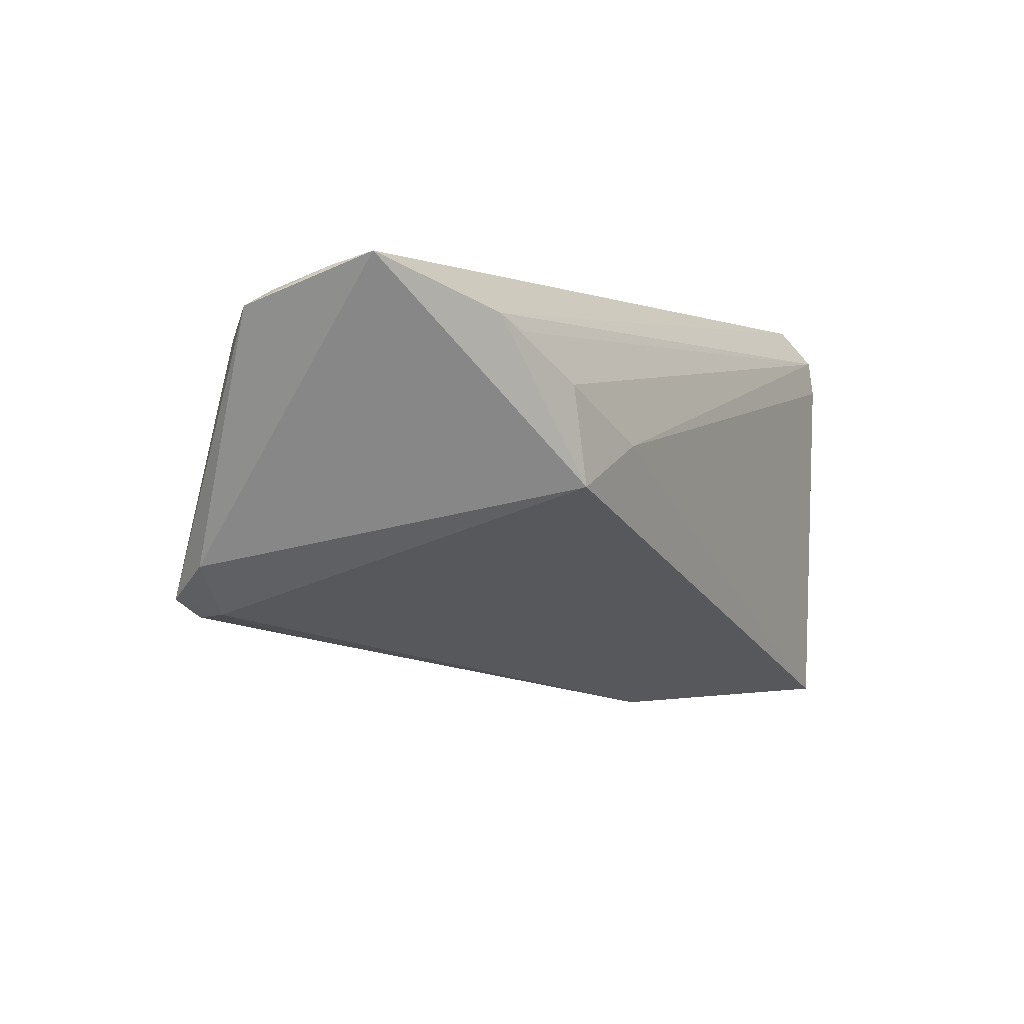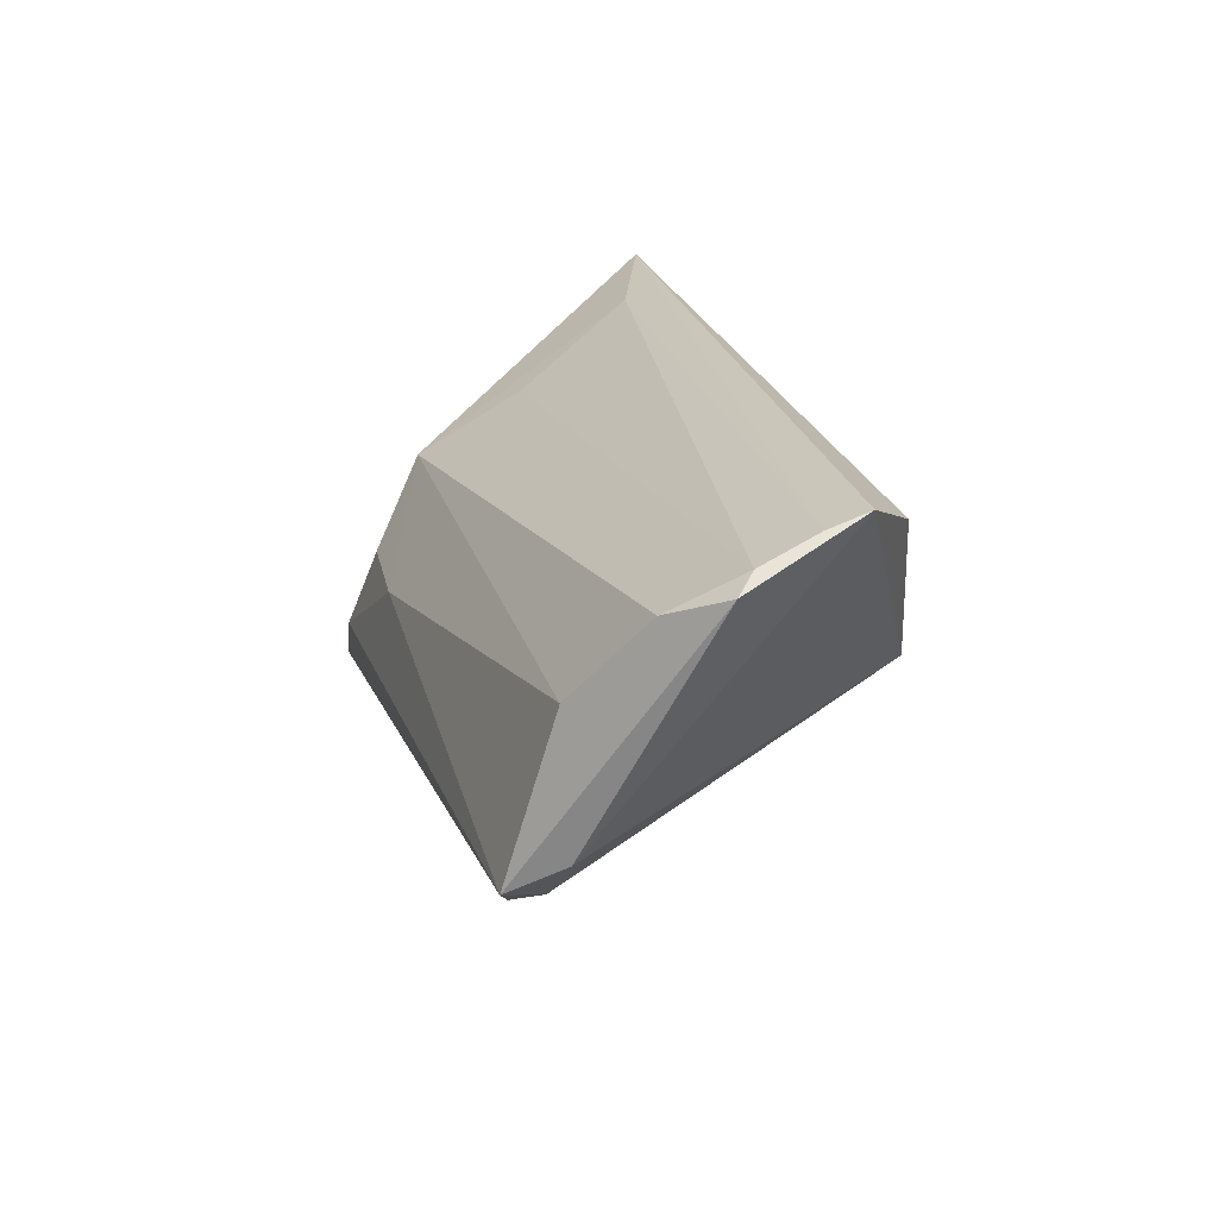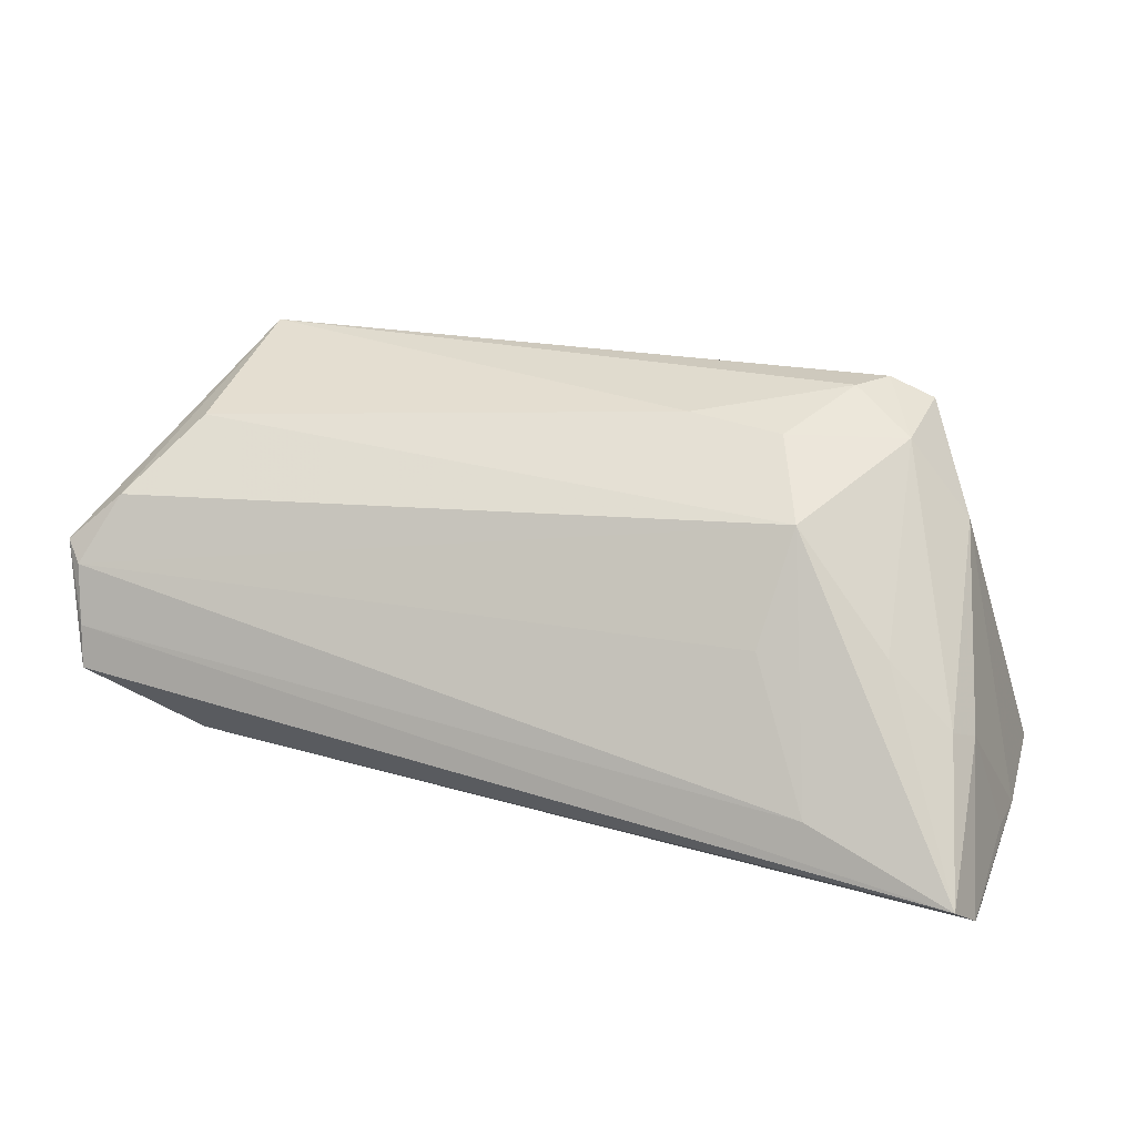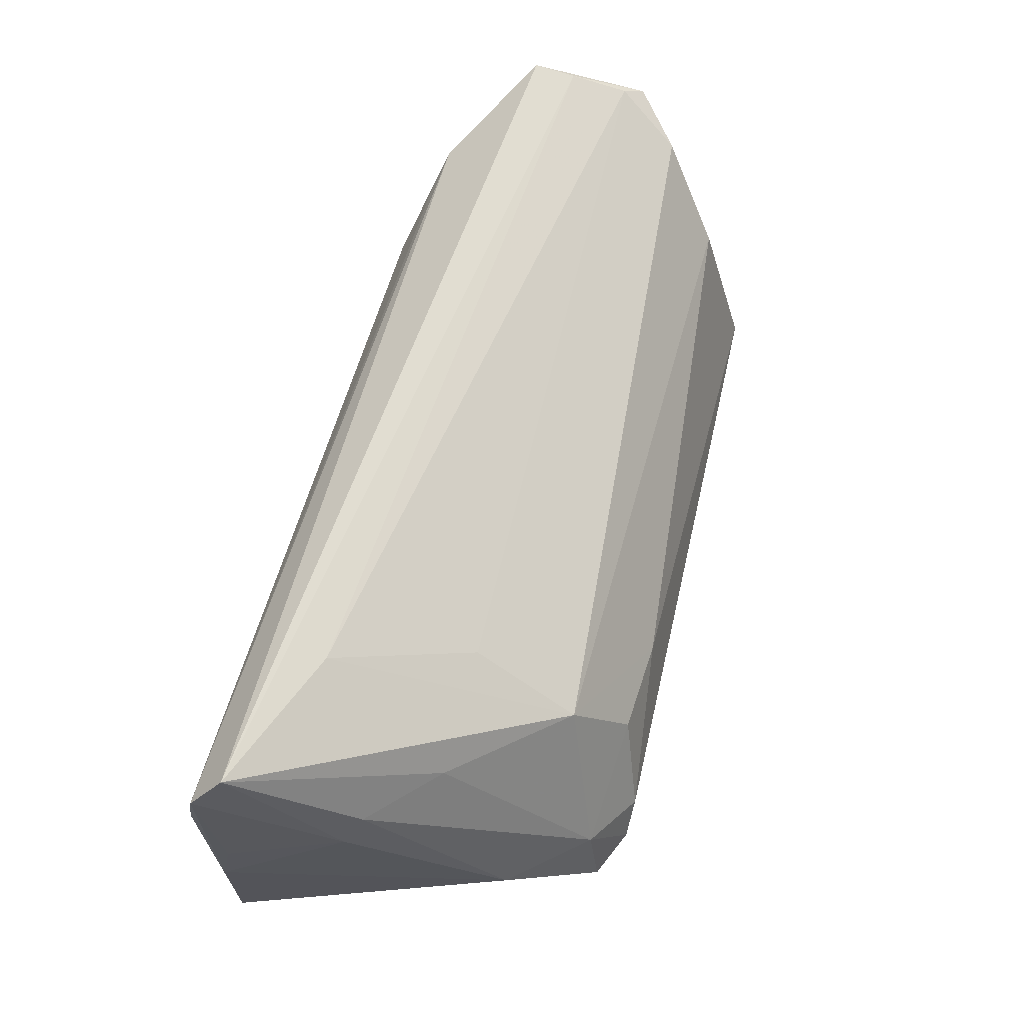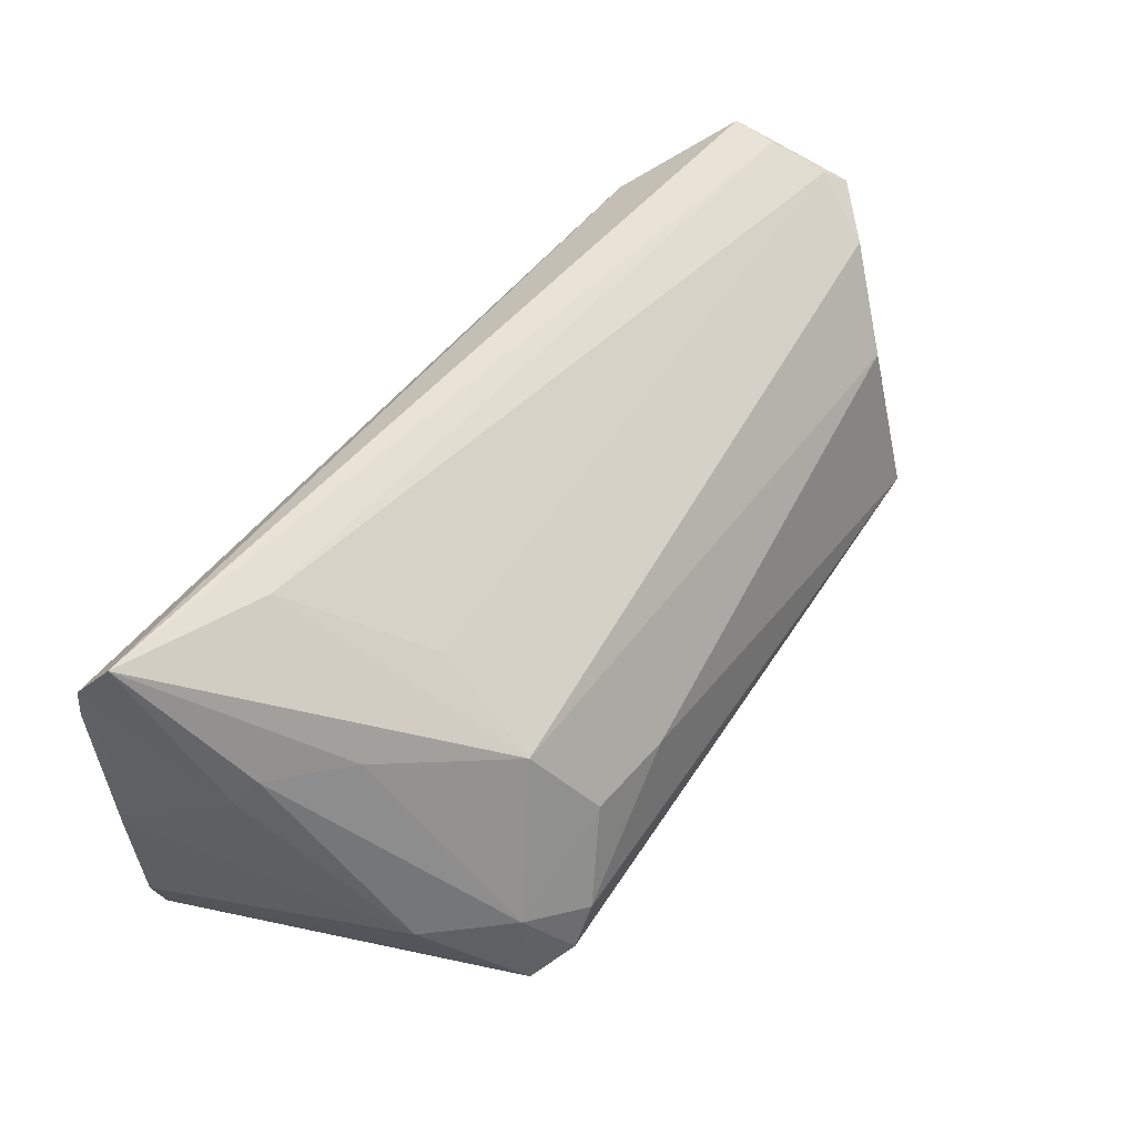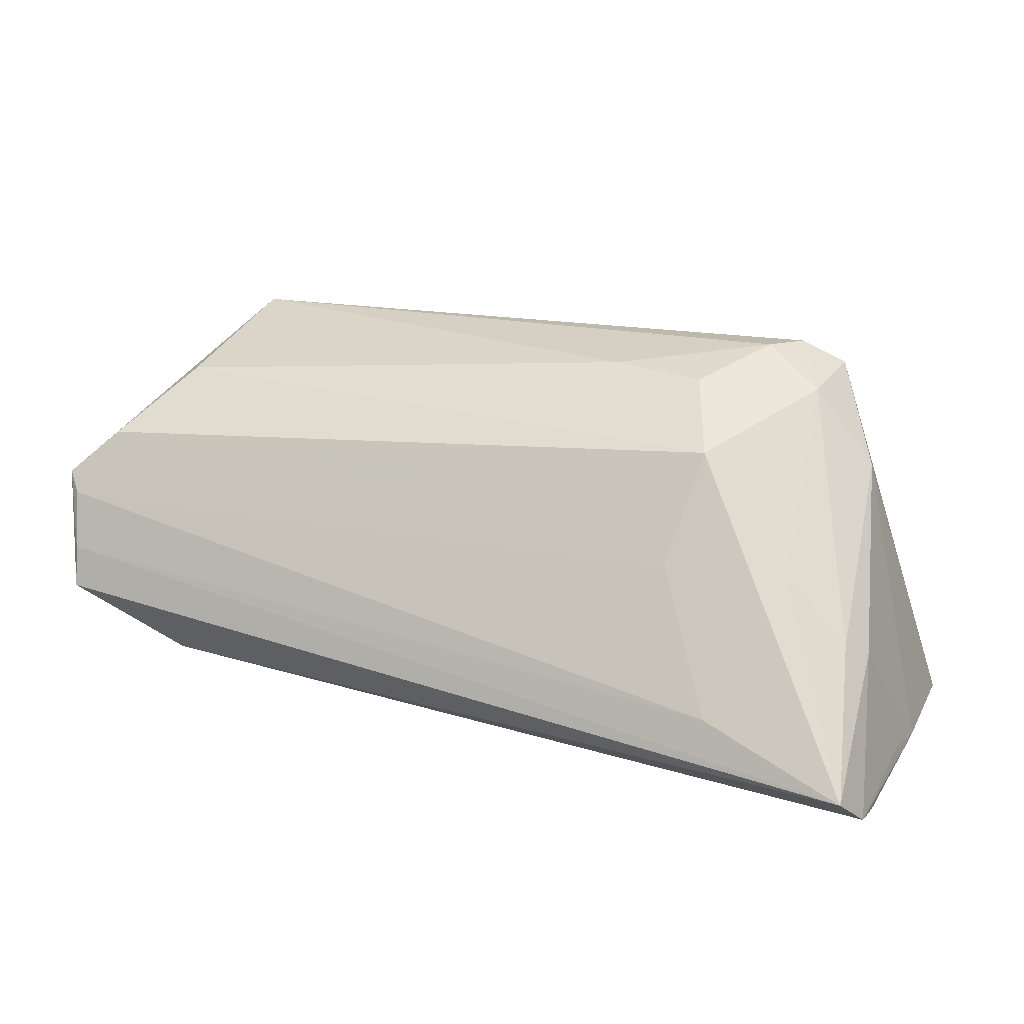
<metadata>
{"format":"obj","ext":"obj","renderer":"f3d","projection":"perspective","resolution":1024,"background":"white","views":[{"elev":-0.4,"azim":116.3,"up":"+Y"},{"elev":21.1,"azim":73.5,"up":"+Y"},{"elev":26.0,"azim":-160.3,"up":"+Z"},{"elev":62.2,"azim":-76.5,"up":"+Y"},{"elev":52.3,"azim":-56.8,"up":"+Y"},{"elev":18.6,"azim":-155.6,"up":"+Z"}]}
</metadata>
<code>
v -0.04056 -0.009792 0.01329
v 0.05785 0.01766 0.01318
v -0.02836 -0.01781 0.02682
v -0.03372 -0.0196 0.02408
v 0.0483 -0.01423 0.02126
v 0.05427 -0.008333 0.02032
v 0.06049 0.02516 -0.001547
v -0.04954 0.01709 -0.02178
v 0.04724 0.02054 -0.01576
v -0.0218 0.01655 0.00535
v 0.05999 0.0265 -0.006641
v -0.03298 -0.009242 0.02267
v -0.04963 -0.003269 -0.02042
v -0.04935 0.004183 -0.01909
v -0.03187 -0.02977 -0.00418
v 0.0476 -0.01465 0.02498
v -0.02392 0.008872 0.01793
v 0.02297 0.006259 -0.02178
v 0.05134 0.007264 0.02055
v -0.02308 -0.02966 -0.00215
v 0.06164 0.02263 0.005399
v 0.03534 0.001035 -0.02105
v -0.04396 0.01241 -0.003132
v -0.007758 -0.002504 0.0252
v -0.0361 0.01231 0.004704
v 0.05054 -0.01239 0.02648
v -0.04789 0.0265 -0.01737
v 0.03567 0.01304 -0.01961
v 0.03568 -0.01733 0.01946
v -0.04588 -0.02862 -0.02178
v -0.03008 0.02489 -0.01044
v -0.01946 -0.001525 0.0243
v -0.02171 -0.02044 0.02393
v -0.04603 0.008948 -0.005062
v -0.0496 0.02175 -0.0211
v -0.02534 -0.01278 0.0271
v 0.06373 0.02081 0.007689
v -0.04848 -0.02059 -0.02074
v 0.04338 0.0187 -0.01685
f 37 26 6
f 37 6 11
f 11 6 22
f 36 3 26
f 38 1 13
f 13 8 38
f 34 13 1
f 4 1 38
f 4 33 3
f 30 18 22
f 15 4 30
f 38 8 30
f 8 18 30
f 30 4 38
f 26 3 16
f 3 33 16
f 24 36 26
f 32 36 24
f 26 19 24
f 24 17 32
f 19 17 24
f 27 34 23
f 23 34 1
f 12 36 32
f 32 17 12
f 3 36 12
f 12 4 3
f 1 4 12
f 12 23 1
f 35 18 8
f 35 34 27
f 8 13 35
f 9 11 22
f 27 11 9
f 9 35 27
f 7 11 27
f 37 11 7
f 7 21 37
f 37 21 2
f 2 21 17
f 2 17 19
f 2 26 37
f 2 19 26
f 27 17 31
f 31 7 27
f 21 7 31
f 15 30 20
f 20 30 22
f 20 4 15
f 33 4 20
f 20 16 33
f 29 16 20
f 5 16 29
f 5 20 22
f 29 20 5
f 22 6 5
f 5 6 26
f 26 16 5
f 25 12 17
f 23 12 25
f 25 17 27
f 27 23 25
f 13 34 14
f 14 35 13
f 34 35 14
f 22 18 28
f 28 9 22
f 18 35 28
f 17 21 10
f 10 31 17
f 21 31 10
f 35 9 39
f 39 28 35
f 9 28 39

</code>
